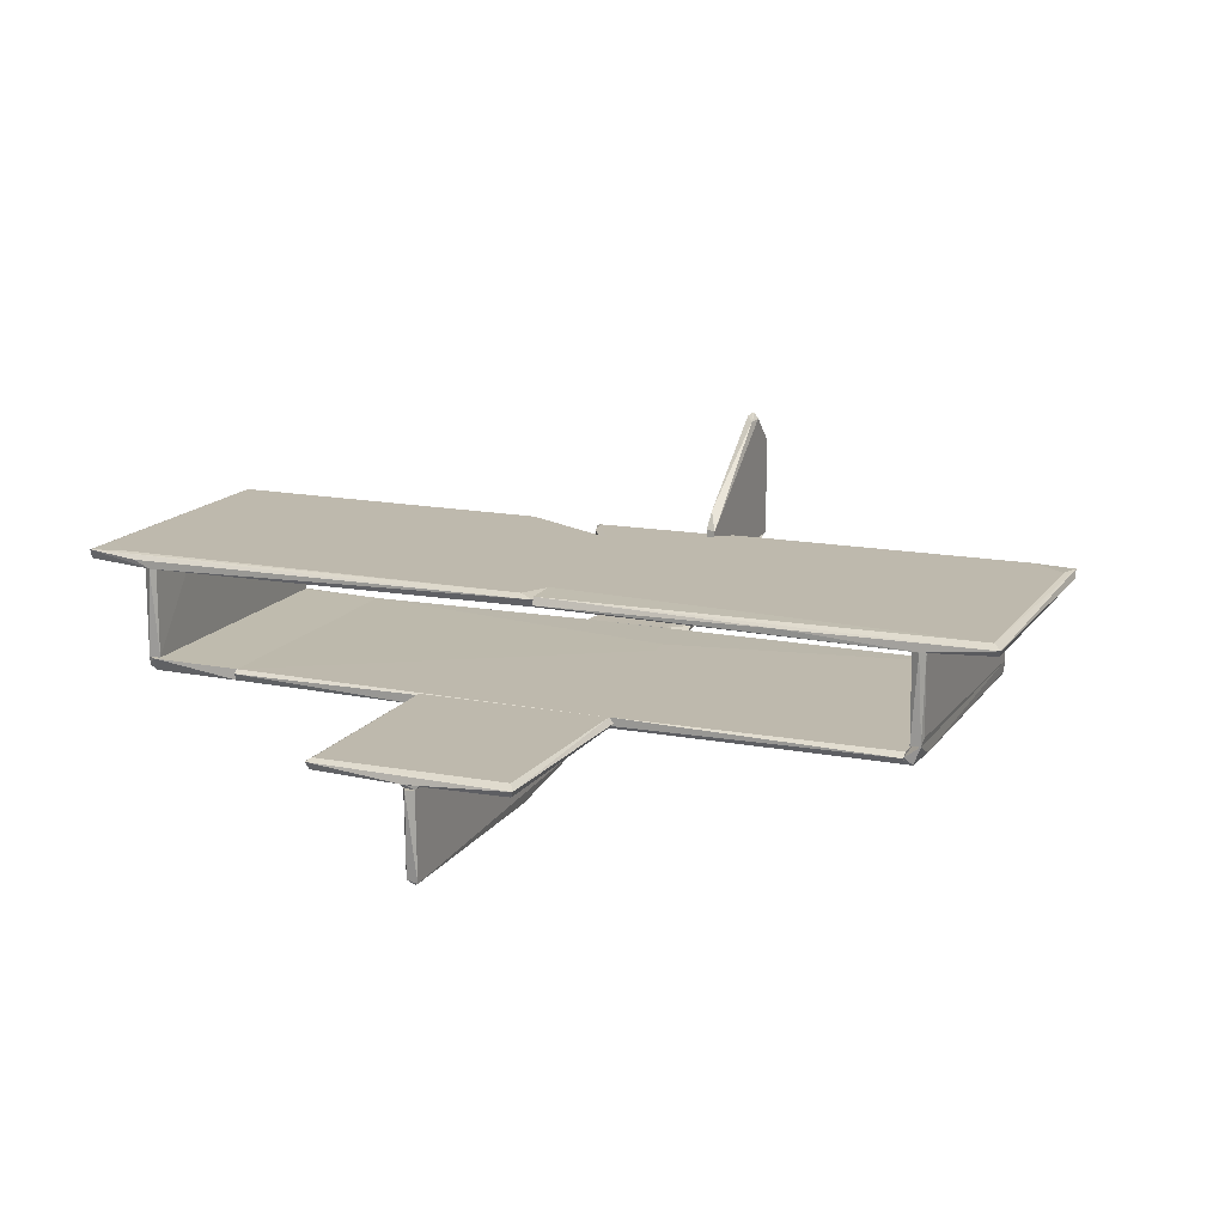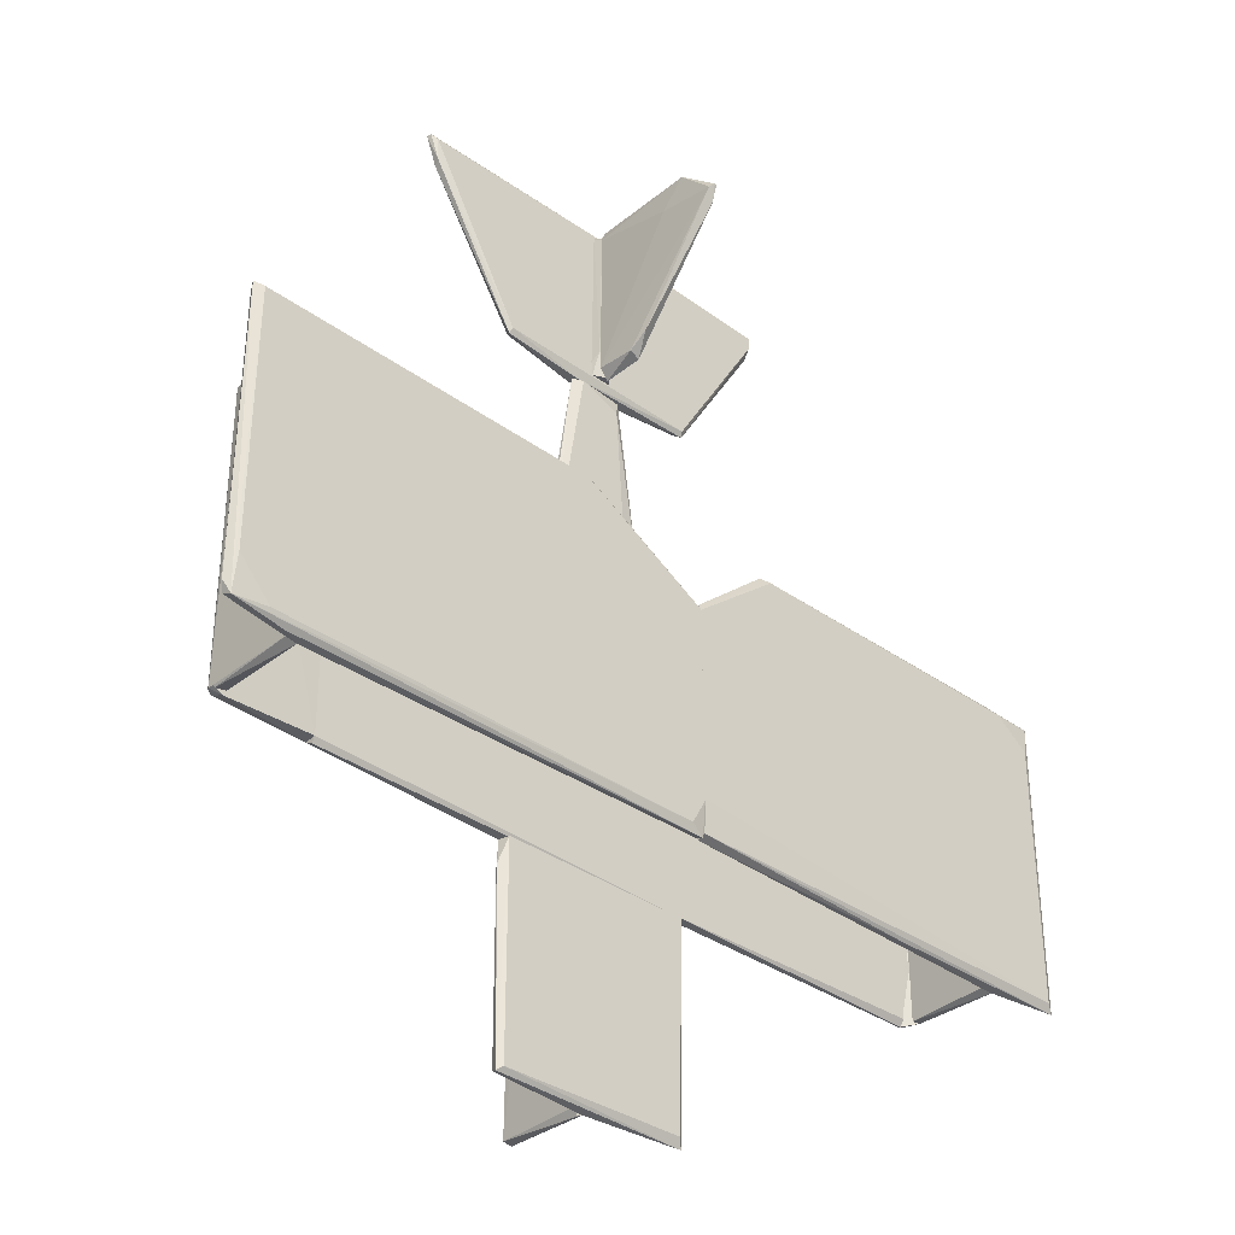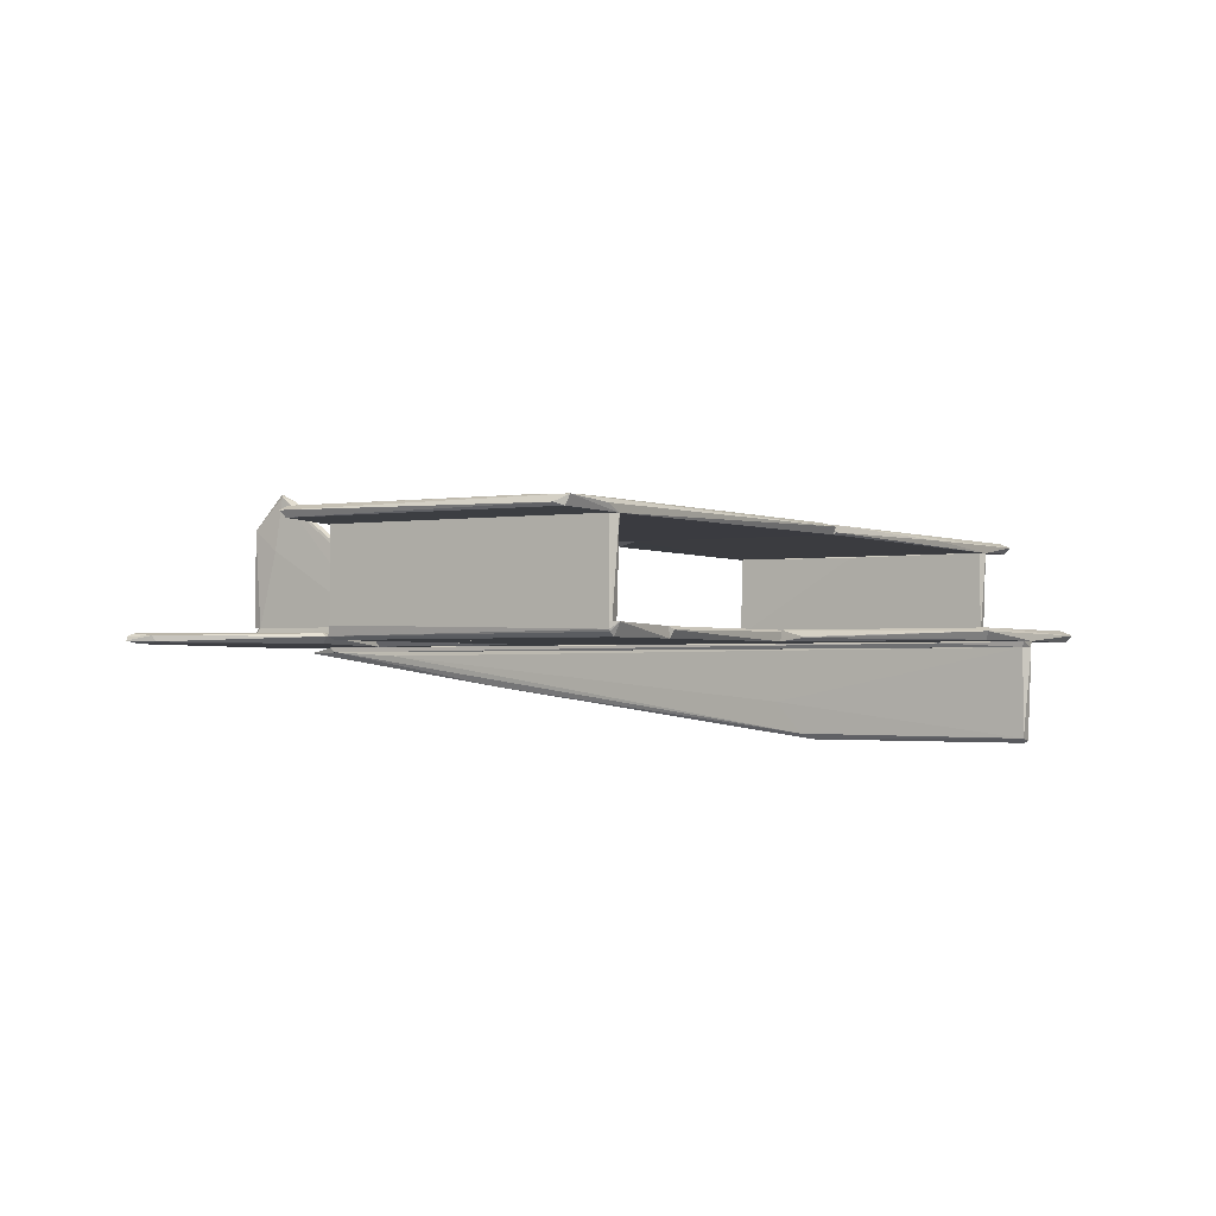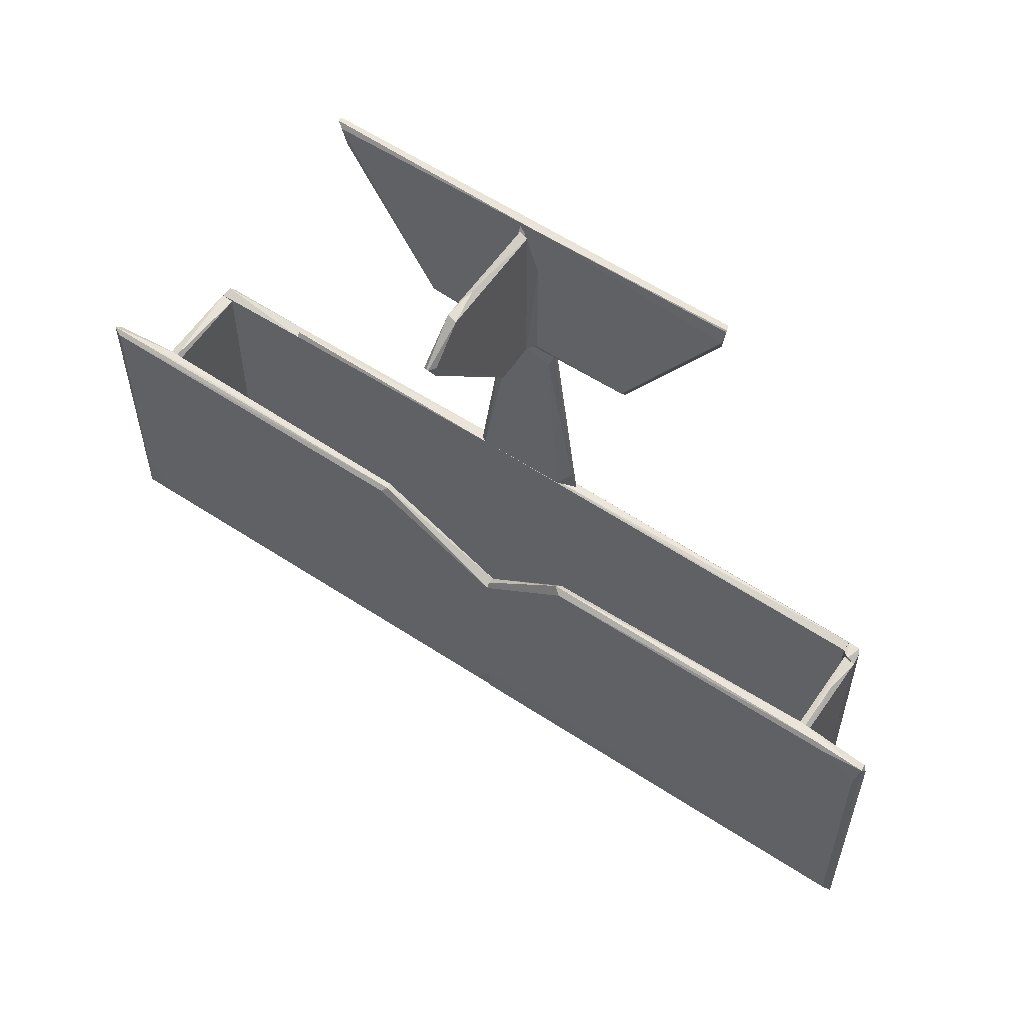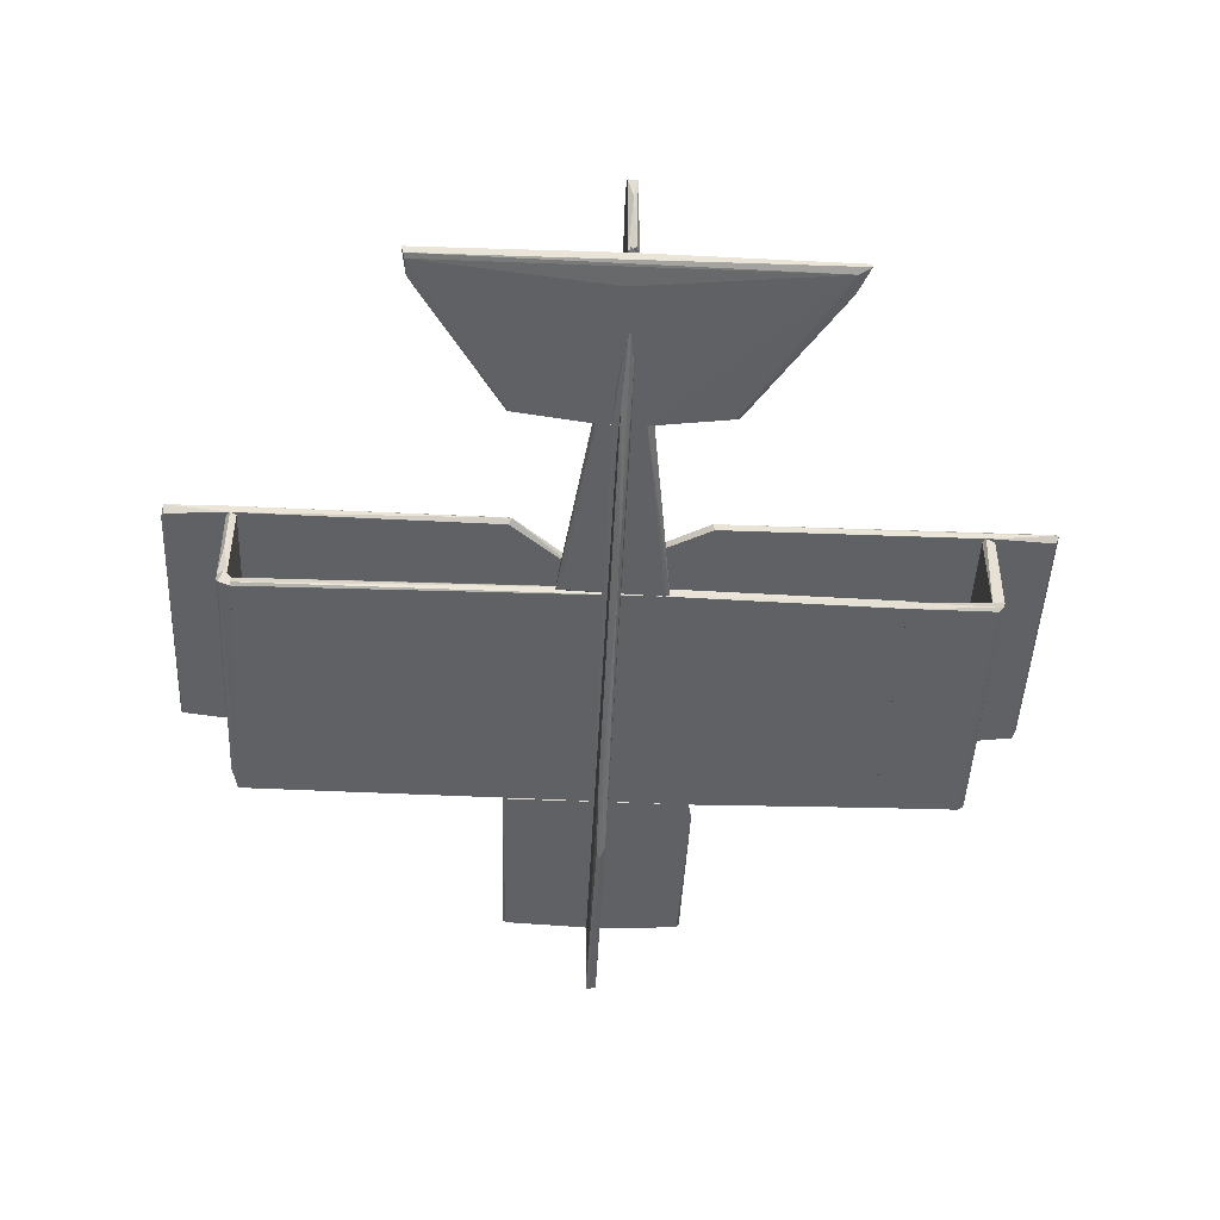
<metadata>
{"format":"obj","ext":"obj","renderer":"f3d","projection":"perspective","resolution":1024,"background":"white","views":[{"elev":15.1,"azim":22.5,"up":"+Z"},{"elev":-35.7,"azim":-43.4,"up":"+Y"},{"elev":-1.7,"azim":-58.4,"up":"+Z"},{"elev":59.1,"azim":34.2,"up":"+Y"},{"elev":-46.4,"azim":177.3,"up":"+Z"}]}
</metadata>
<code>
o convex_0
v 0.002574 -0.4921 -0.1439
v 0.001381 0.4201 -0.04702
v -0.001008 0.4201 -0.04702
v -0.002203 -0.5017 -0.04704
v -0.005791 -0.2422 -0.1367
v 0.006161 -0.4969 -0.04704
v 0.006162 -0.1287 -0.1235
v -0.006987 -0.4944 -0.04704
v -0.006988 0.2897 -0.05181
v 0.006162 0.2754 -0.04702
v -0.005791 -0.4944 -0.1391
v 0.006161 -0.4944 -0.1415
v 0.000184 -0.2541 -0.1427
v -0.006987 -0.2148 -0.1032
v 0.004966 0.3387 -0.05899
v -0.005791 0.3734 -0.04704
v -0.002206 0.1475 -0.08767
v 0.00377 -0.247 -0.1415
f 17 15 18
f 2 3 10
f 4 6 10
f 6 7 10
f 3 8 10
f 8 4 10
f 4 8 11
f 6 4 12
f 7 6 12
f 11 1 12
f 4 11 12
f 1 11 13
f 11 5 13
f 9 5 14
f 8 9 14
f 5 11 14
f 11 8 14
f 2 10 15
f 10 7 15
f 8 3 16
f 5 9 16
f 9 8 16
f 3 2 17
f 13 5 17
f 2 15 17
f 16 3 17
f 5 16 17
f 12 1 18
f 7 12 18
f 1 13 18
f 15 7 18
f 13 17 18
o convex_1
v 0.01094 0.3435 -0.04105
v -0.01057 -0.4036 -0.04224
v -0.008183 -0.4945 -0.04702
v 0.01214 -0.4968 -0.04105
v 0.00377 0.4165 -0.04702
v -0.00579 0.3842 -0.04105
v 0.006162 -0.4968 -0.04702
v -0.00579 0.3794 -0.04702
v -0.009379 -0.4969 -0.04105
v 0.01214 0.2968 -0.04224
f 25 23 28
f 22 19 24
f 19 23 24
f 21 23 25
f 21 20 26
f 23 21 26
f 24 23 26
f 20 24 26
f 20 21 27
f 24 20 27
f 22 24 27
f 21 25 27
f 25 22 27
f 19 22 28
f 23 19 28
f 22 25 28
o convex_2
v 0.103 -0.4921 -0.02909
v -0.1098 -0.2985 -0.03746
v -0.1098 -0.2985 -0.03626
v 0.1138 -0.271 -0.03507
v 0.1054 -0.4969 -0.04105
v -0.1026 -0.4957 -0.02909
v -0.1026 -0.271 -0.02909
v -0.105 -0.4969 -0.04105
v 0.1078 -0.271 -0.04105
v 0.109 -0.271 -0.02909
v -0.105 -0.271 -0.04105
v 0.109 -0.5017 -0.03387
v -0.1086 -0.5005 -0.03268
v -0.003384 -0.5029 -0.04105
f 41 36 42
f 34 29 35
f 32 33 37
f 35 32 37
f 33 36 37
f 35 29 38
f 32 35 38
f 30 31 39
f 31 35 39
f 36 30 39
f 35 37 39
f 37 36 39
f 33 32 40
f 29 34 40
f 38 29 40
f 32 38 40
f 31 30 41
f 34 35 41
f 35 31 41
f 30 36 41
f 40 34 41
f 40 41 42
f 36 33 42
f 33 40 42
o convex_3
v 0.01334 0.438 -0.0267
v -0.01057 0.3281 -0.0267
v -0.009379 0.3113 -0.0267
v 0.003771 0.5026 -0.01714
v 0.006163 0.3101 -0.01714
v -0.008183 0.4978 -0.0267
v -0.008183 0.3376 -0.01714
v 0.01334 0.3113 -0.0267
v -0.005791 0.4918 -0.01714
f 48 49 51
f 45 44 43
f 43 46 47
f 43 44 48
f 46 43 48
f 44 45 49
f 47 46 49
f 45 47 49
f 48 44 49
f 45 43 50
f 43 47 50
f 47 45 50
f 46 48 51
f 49 46 51
o convex_4
v 0.000185 0.5038 0.06654
v 0.00138 0.4631 0.1443
v -0.00101 0.4631 0.1443
v 0.002576 0.3041 -0.01714
v -0.006988 0.3161 -0.01714
v 0.006163 0.4978 -0.01714
v -0.005792 0.4918 -0.01712
v 0.006162 0.3089 0.02474
v -0.005792 0.4583 0.1407
v 0.006163 0.4631 0.1371
v -0.004596 0.3281 0.04625
v -0.004596 0.5002 0.1012
v 0.006163 0.499 0.1036
v -0.006988 0.4679 0.0761
v 0.006162 0.3101 -0.01714
v -0.005792 0.3137 0.02594
v 0.003772 0.4464 0.1359
v -0.002204 0.5026 -0.01714
f 58 63 69
f 55 56 57
f 60 54 63
f 54 53 64
f 57 52 64
f 53 61 64
f 61 57 64
f 63 54 64
f 52 63 64
f 58 56 65
f 56 60 65
f 63 58 65
f 60 63 65
f 55 57 66
f 59 55 66
f 57 61 66
f 61 59 66
f 56 55 67
f 55 59 67
f 60 56 67
f 59 62 67
f 62 60 67
f 53 54 68
f 54 60 68
f 61 53 68
f 59 61 68
f 62 59 68
f 60 62 68
f 52 57 69
f 57 56 69
f 56 58 69
f 63 52 69
o convex_5
v 0.4127 -0.2709 -0.03268
v 0.421 0.06137 -0.02192
v 0.4199 0.06137 -0.02192
v 0.4127 0.05659 -0.04105
v 0.4282 -0.241 -0.03507
v 0.4282 0.0578 -0.03507
v 0.4282 -0.2662 -0.02192
v 0.421 -0.2662 -0.04105
v 0.4163 -0.2136 -0.02192
v 0.4294 0.05418 -0.02192
v 0.4127 0.05776 -0.02909
v 0.4127 -0.2662 -0.04105
v 0.4258 0.0602 -0.03865
f 74 77 82
f 71 72 76
f 76 70 77
f 74 76 77
f 70 76 78
f 76 72 78
f 75 71 79
f 74 75 79
f 71 76 79
f 76 74 79
f 72 73 80
f 73 70 80
f 78 72 80
f 70 78 80
f 70 73 81
f 77 70 81
f 73 77 81
f 72 71 82
f 73 72 82
f 71 75 82
f 75 74 82
f 77 73 82
o convex_6
v 0.4246 -0.2709 0.07254
v 0.4246 0.06137 0.07254
v 0.4246 0.06137 0.01754
v 0.4163 -0.09522 0.07134
v 0.4175 -0.2674 -0.02192
v 0.4294 -0.259 -0.01474
v 0.4175 0.05897 -0.02192
v 0.4294 0.05422 -0.02192
v 0.4294 0.05542 0.07254
v 0.4163 -0.2662 0.07254
v 0.4294 -0.2614 0.07254
v 0.4175 0.05776 0.07254
v 0.4282 -0.2662 -0.02192
f 88 93 95
f 84 85 89
f 87 86 89
f 89 85 90
f 87 89 90
f 84 83 91
f 85 84 91
f 90 85 91
f 83 84 92
f 87 83 92
f 86 87 92
f 88 90 93
f 91 83 93
f 90 91 93
f 84 89 94
f 89 86 94
f 92 84 94
f 86 92 94
f 83 87 95
f 87 90 95
f 90 88 95
f 93 83 95
o convex_7
v 0.02649 0.2838 -0.02909
v -0.06199 0.06265 -0.03866
v -0.06199 0.06265 -0.03268
v 0.06236 0.0626 -0.03626
v -0.02372 0.2993 -0.04105
v 0.04083 0.06265 -0.02909
v 0.05758 0.0674 -0.04105
v -0.01894 0.2993 -0.02909
v 0.02887 0.2993 -0.03985
v -0.056 0.06265 -0.02909
v -0.05719 0.06265 -0.04105
v -0.0309 0.2993 -0.03387
v 0.05877 0.09131 -0.03148
v 0.03126 0.2993 -0.03268
v 0.02528 0.2993 -0.04105
f 100 104 110
f 98 97 99
f 101 96 103
f 99 102 104
f 100 103 104
f 98 99 105
f 99 101 105
f 101 103 105
f 99 97 106
f 97 100 106
f 102 99 106
f 100 102 106
f 97 98 107
f 100 97 107
f 103 100 107
f 98 105 107
f 105 103 107
f 96 101 108
f 101 99 108
f 103 96 109
f 99 104 109
f 104 103 109
f 96 108 109
f 108 99 109
f 102 100 110
f 104 102 110
o convex_8
v -0.02608 0.2993 -0.03029
v 0.2249 0.5026 -0.03029
v 0.2249 0.5014 -0.02909
v -0.2293 0.5026 -0.03029
v 0.02406 0.2993 -0.04105
v 0.007351 0.4727 -0.04105
v 0.1173 0.3089 -0.0267
v 0.2214 0.4942 -0.03866
v -0.2174 0.4954 -0.03866
v -0.117 0.3101 -0.0267
v -0.2234 0.4978 -0.0267
v -0.1134 0.3101 -0.03866
v 0.2225 0.4847 -0.0267
v 0.1173 0.3101 -0.03866
v -0.02372 0.2993 -0.04105
v -0.2306 0.5026 -0.03507
v 0.2202 0.4691 -0.03268
v -0.1182 0.3041 -0.03029
v 0.1197 0.3041 -0.03029
v 0.2225 0.5002 -0.03746
v 0.008528 0.5026 -0.0267
v -0.2174 0.4703 -0.03626
v -0.2198 0.4739 -0.02909
f 126 132 133
f 115 116 118
f 118 116 119
f 111 117 120
f 120 117 121
f 121 117 123
f 115 118 124
f 115 111 125
f 116 115 125
f 119 116 125
f 122 119 125
f 114 112 126
f 112 113 127
f 113 123 127
f 124 118 127
f 111 120 128
f 125 111 128
f 122 125 128
f 111 115 129
f 117 111 129
f 123 117 129
f 115 124 129
f 127 123 129
f 124 127 129
f 118 119 130
f 126 112 130
f 119 126 130
f 112 127 130
f 127 118 130
f 113 112 131
f 112 114 131
f 114 121 131
f 123 113 131
f 121 123 131
f 119 122 132
f 126 119 132
f 122 128 132
f 132 128 133
f 120 121 133
f 121 114 133
f 114 126 133
f 128 120 133
o convex_9
v -0.4398 -0.2709 0.08091
v -0.3692 0.06137 0.07971
v -0.3692 0.06137 0.07852
v 0.02529 -0.2698 0.0833
v -0.4206 -0.2709 0.07254
v 0.02529 -0.01993 0.07493
v -0.1182 0.05539 0.08689
v -0.4936 -0.2231 0.08689
v -0.4254 0.06137 0.07254
v -0.4924 0.05779 0.08689
v 0.02529 -0.2662 0.07493
v 0.02529 -0.2327 0.08689
v -0.4984 -0.2614 0.07493
v 0.02529 -0.02351 0.08689
v -0.1146 0.05779 0.07493
v -0.4984 0.05539 0.07493
v -0.4972 -0.2662 0.08569
v 0.009707 -0.2614 0.08689
v -0.502 0.06137 0.0821
v -0.1123 0.0602 0.0821
v -0.4589 -0.2614 0.08689
v -0.502 -0.2506 0.07852
v -0.4123 0.05542 0.07254
f 148 139 156
f 137 134 138
f 135 136 142
f 141 140 143
f 137 138 144
f 139 137 144
f 137 139 145
f 140 141 145
f 142 138 146
f 145 139 147
f 140 145 147
f 142 146 149
f 134 137 150
f 138 134 150
f 141 143 150
f 146 138 150
f 137 145 151
f 145 141 151
f 150 137 151
f 135 142 152
f 142 149 152
f 150 143 152
f 136 135 153
f 142 136 153
f 143 140 153
f 147 139 153
f 140 147 153
f 148 142 153
f 139 148 153
f 135 152 153
f 152 143 153
f 141 150 154
f 151 141 154
f 150 151 154
f 149 146 155
f 146 150 155
f 152 149 155
f 150 152 155
f 138 142 156
f 144 138 156
f 139 144 156
f 142 148 156
o convex_10
v 0.2847 -0.2709 0.08091
v 0.4414 0.06137 0.0833
v 0.4414 0.06137 0.0821
v 0.02529 -0.01632 0.0833
v 0.4198 0.06137 0.07254
v 0.4939 -0.2614 0.08689
v 0.02529 -0.2662 0.07493
v 0.4246 -0.2709 0.07254
v 0.02529 -0.2303 0.08689
v 0.121 0.05539 0.08689
v 0.1162 0.05539 0.07493
v 0.4988 0.05418 0.07493
v 0.4939 0.02789 0.08689
v 0.4999 -0.2638 0.07493
v 0.02529 -0.01993 0.07493
v 0.02529 -0.2662 0.08569
v 0.4999 0.05897 0.08449
v 0.02529 -0.02351 0.08689
v 0.5024 -0.2698 0.0821
v 0.1126 0.0602 0.08091
v 0.4557 0.05659 0.08689
v 0.02529 -0.2698 0.07732
v 0.5024 0.04703 0.07732
f 173 175 179
f 158 159 161
f 163 161 164
f 160 163 165
f 165 162 166
f 164 161 168
f 166 162 169
f 164 168 170
f 161 163 171
f 163 160 171
f 167 161 171
f 162 165 172
f 165 163 172
f 159 158 173
f 161 159 173
f 168 161 173
f 169 162 173
f 160 165 174
f 166 160 174
f 165 166 174
f 157 164 175
f 164 170 175
f 172 157 175
f 162 172 175
f 173 162 175
f 158 161 176
f 160 166 176
f 166 158 176
f 161 167 176
f 171 160 176
f 167 171 176
f 158 166 177
f 166 169 177
f 173 158 177
f 169 173 177
f 164 157 178
f 163 164 178
f 157 172 178
f 172 163 178
f 170 168 179
f 168 173 179
f 175 170 179
o convex_11
v -0.4147 0.05298 -0.0267
v -0.429 -0.265 -0.03387
v -0.4278 -0.265 -0.03626
v -0.3214 -0.265 -0.02909
v -0.3214 0.05659 -0.04105
v -0.4207 0.05659 -0.04105
v -0.3214 -0.2662 -0.04105
v -0.3214 0.05539 -0.02909
v -0.429 -0.265 -0.0267
v -0.4207 -0.265 -0.04105
v -0.429 0.05659 -0.0267
v -0.4266 0.06017 -0.03746
v -0.4195 -0.2709 -0.0267
f 189 186 192
f 184 183 186
f 185 184 186
f 180 183 187
f 183 184 187
f 185 186 189
f 180 187 190
f 188 180 190
f 181 188 190
f 182 181 191
f 184 185 191
f 187 184 191
f 189 182 191
f 185 189 191
f 181 190 191
f 190 187 191
f 181 182 192
f 183 180 192
f 186 183 192
f 180 188 192
f 188 181 192
f 182 189 192
o convex_12
v -0.4279 -0.2673 -0.0267
v -0.4183 0.06141 0.07254
v -0.4183 0.06141 0.06894
v -0.4159 -0.265 0.07254
v -0.4159 0.05422 -0.0267
v -0.429 0.05659 0.07254
v -0.429 0.05659 -0.0267
v -0.429 -0.265 0.07254
v -0.4159 -0.265 -0.0267
v -0.4147 0.05539 0.07254
v -0.429 -0.265 -0.0267
v -0.4147 -0.1956 0.07132
v -0.4207 -0.2709 0.07254
f 201 196 205
f 194 195 198
f 196 194 198
f 197 193 199
f 195 197 199
f 198 195 199
f 198 199 200
f 196 198 200
f 193 197 201
f 195 194 202
f 194 196 202
f 197 195 202
f 199 193 203
f 200 199 203
f 193 200 203
f 196 201 204
f 201 197 204
f 197 202 204
f 202 196 204
f 200 193 205
f 196 200 205
f 193 201 205
o convex_13
v -0.3214 -0.271 -0.03268
v 0.06473 0.0626 -0.03148
v 0.06473 0.0626 -0.03268
v 0.4127 -0.271 -0.03388
v -0.3214 0.05659 -0.04105
v 0.4127 -0.2662 -0.04105
v 0.4127 0.05659 -0.04105
v 0.4127 0.0578 -0.02909
v -0.3214 0.05539 -0.02909
v -0.3214 -0.2662 -0.04105
v 0.4127 -0.2638 -0.02909
v -0.3214 -0.265 -0.02909
v 0.06229 -0.005577 -0.02789
v -0.105 -0.271 -0.04105
v 0.1089 -0.271 -0.02909
v -0.05714 0.0626 -0.04105
v -0.05714 0.0626 -0.02909
v 0.4127 0.06019 -0.03865
v -0.3214 0.06019 -0.03268
v 0.06351 -0.03307 -0.02789
f 217 220 225
f 211 210 212
f 209 211 212
f 209 212 213
f 210 206 214
f 206 210 215
f 210 211 215
f 209 213 216
f 214 206 217
f 214 217 218
f 209 206 219
f 211 209 219
f 206 215 219
f 215 211 219
f 206 209 220
f 209 216 220
f 217 206 220
f 207 208 221
f 212 210 221
f 213 207 222
f 218 213 222
f 214 218 222
f 207 221 222
f 208 207 223
f 207 213 223
f 213 212 223
f 221 208 223
f 212 221 223
f 210 214 224
f 221 210 224
f 214 222 224
f 222 221 224
f 216 213 225
f 213 218 225
f 218 217 225
f 220 216 225

</code>
